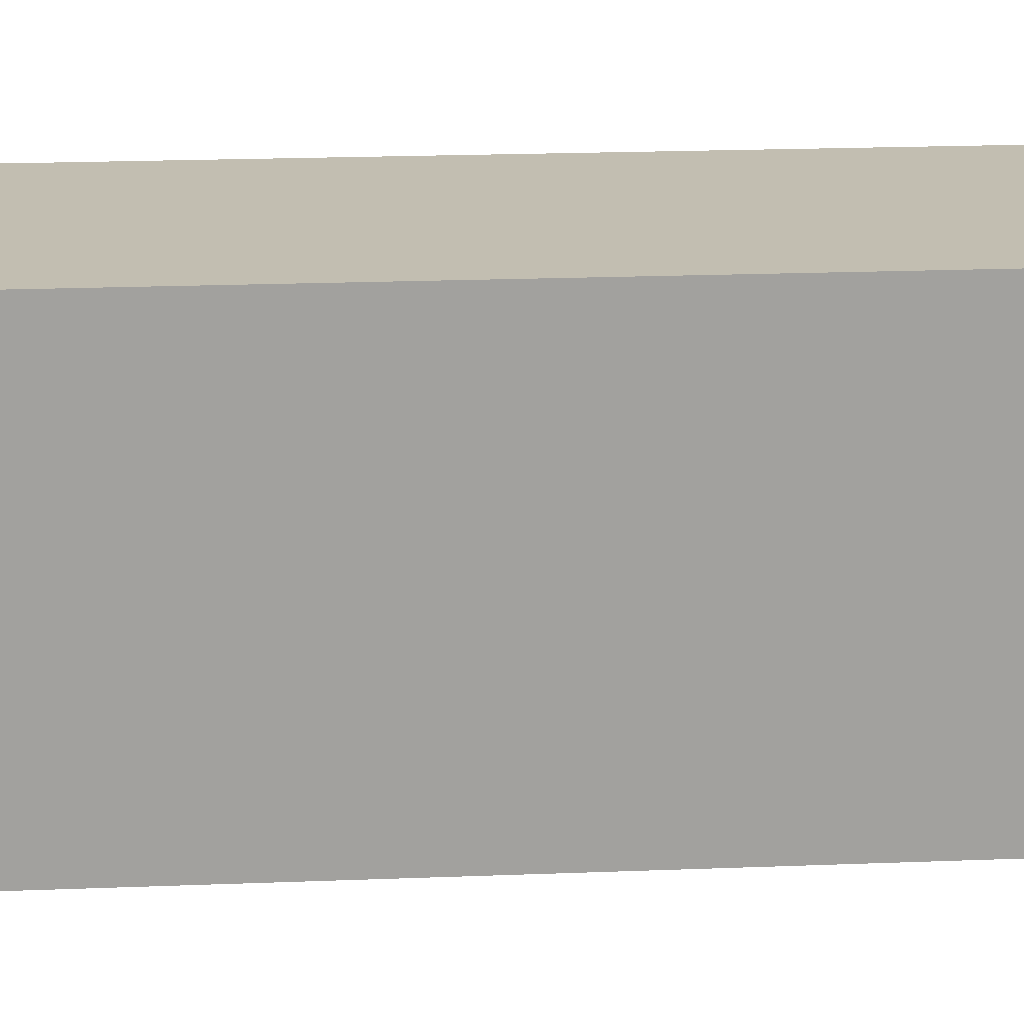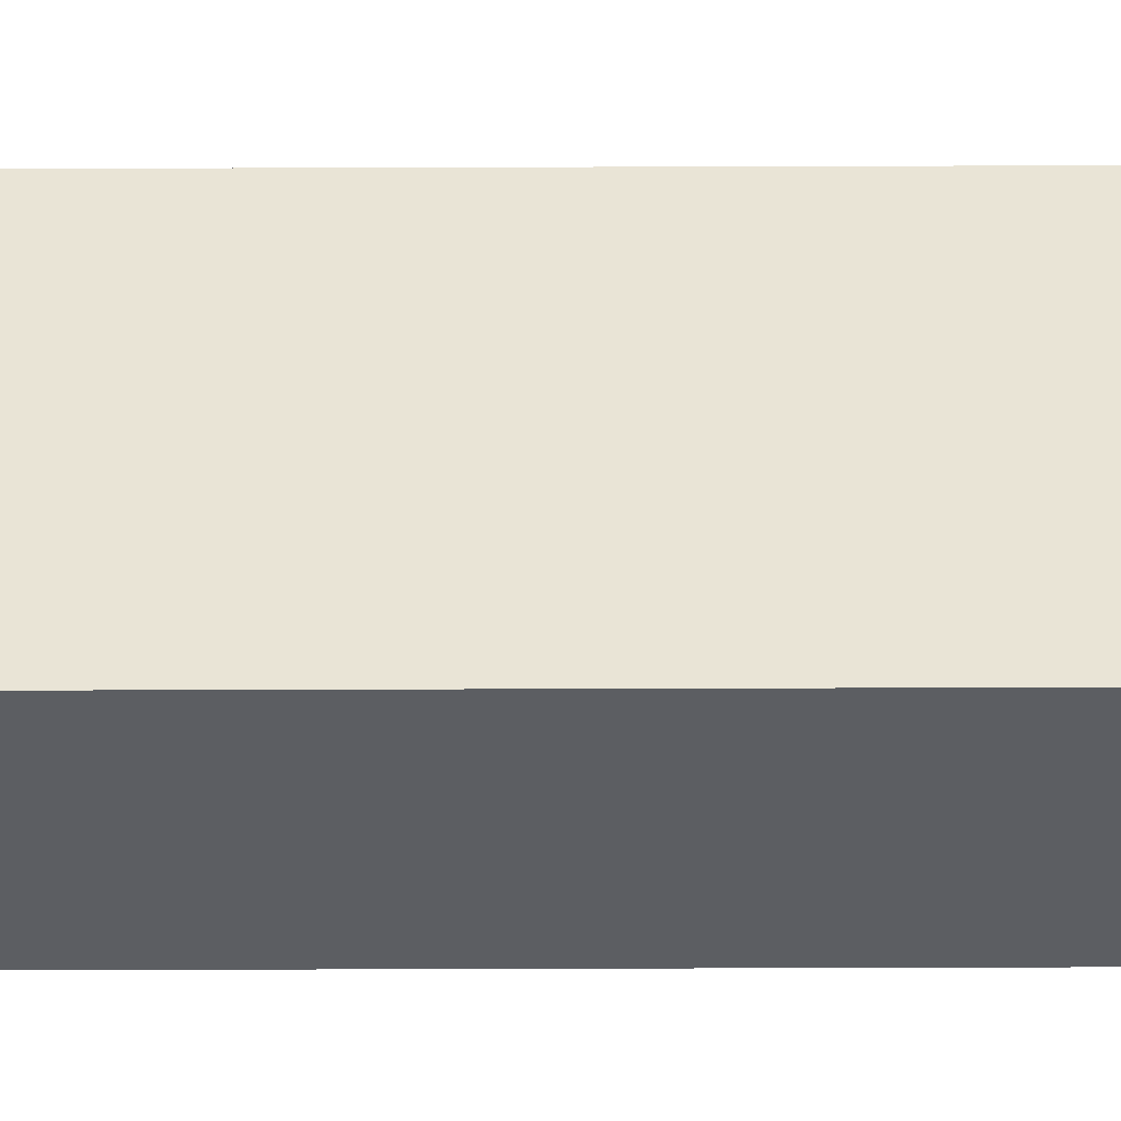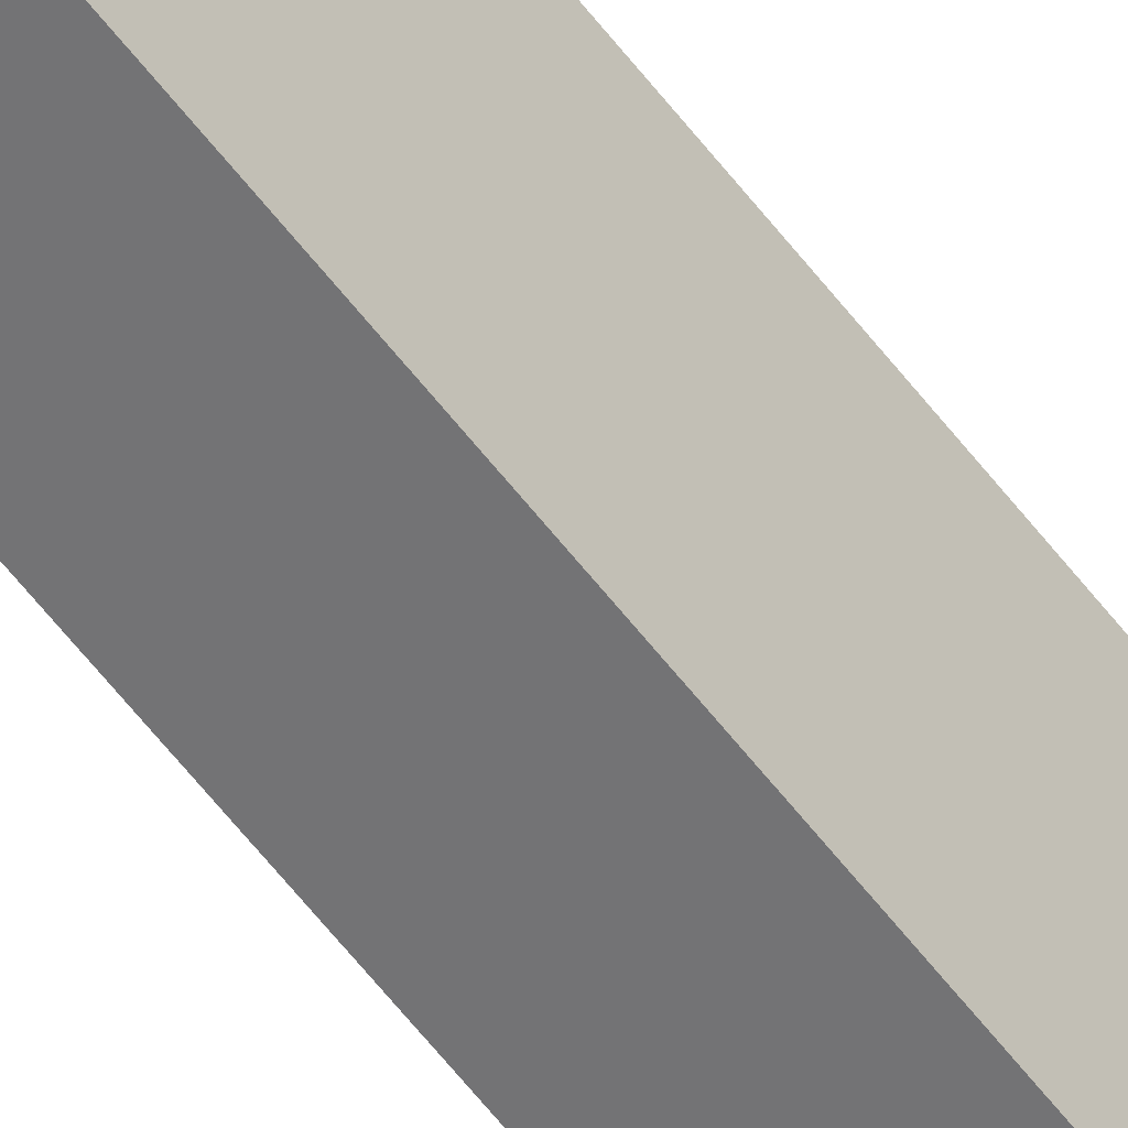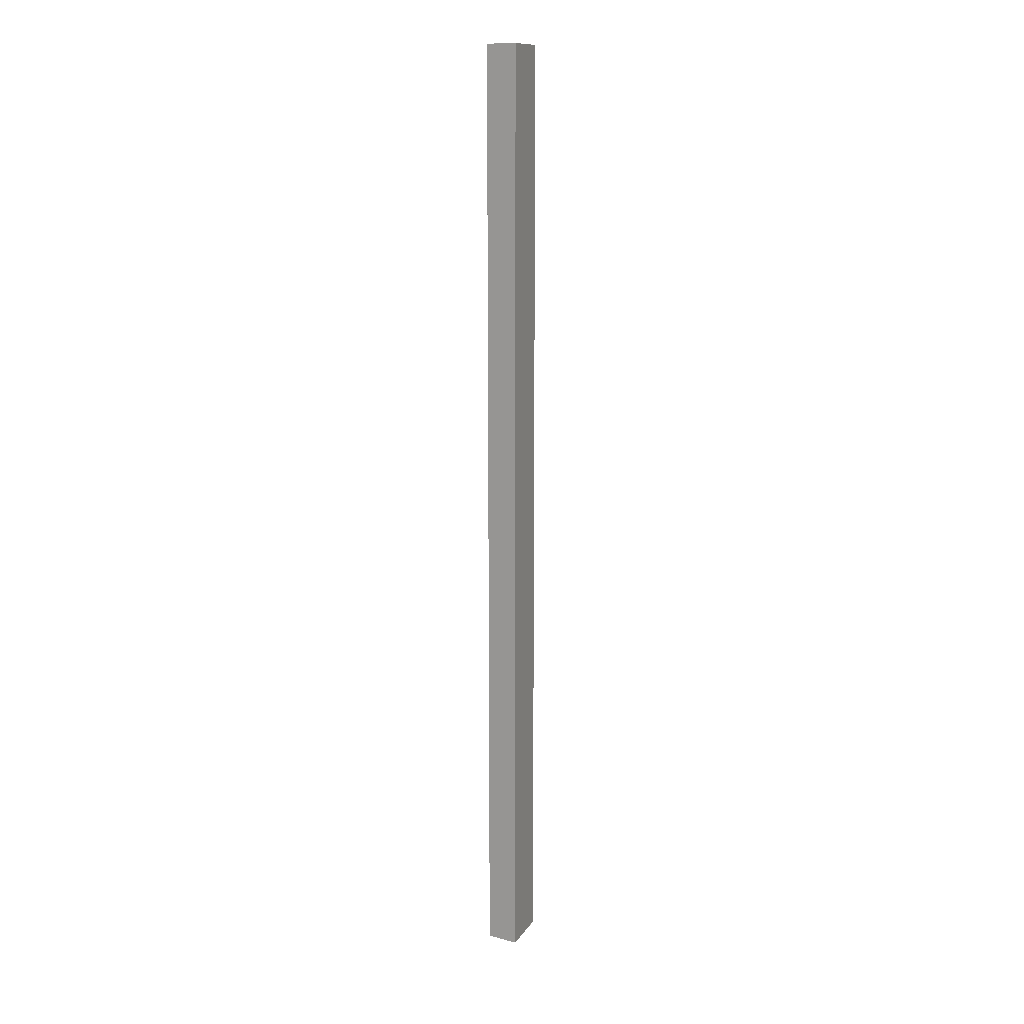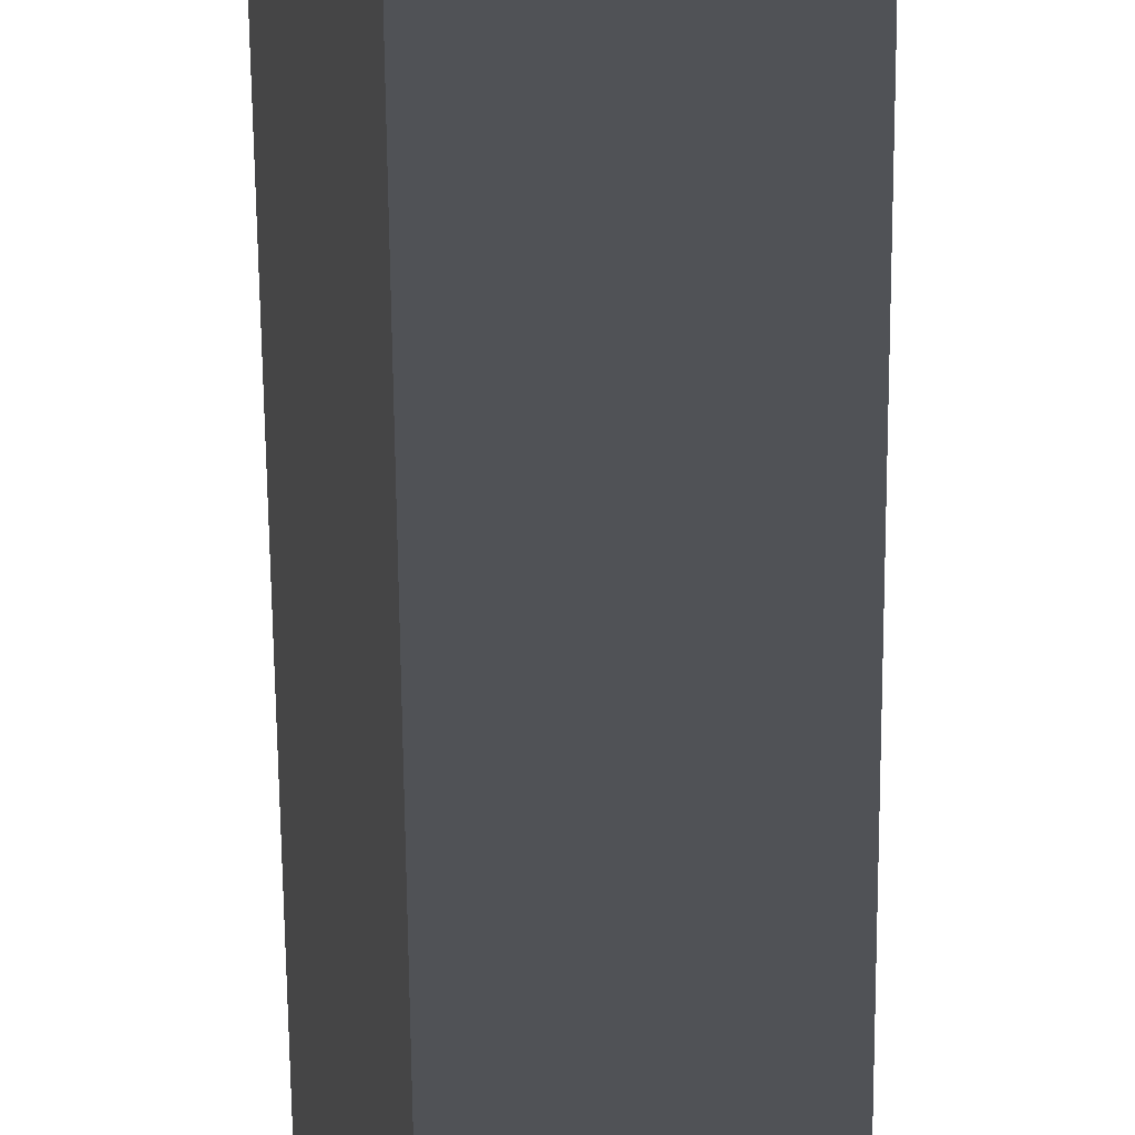
<metadata>
{"format":"obj","ext":"obj","renderer":"f3d","projection":"perspective","resolution":1024,"background":"white","views":[{"elev":3.2,"azim":65.8,"up":"+Z"},{"elev":-34.6,"azim":-89.7,"up":"+Z"},{"elev":-57.9,"azim":36.6,"up":"+Z"},{"elev":12.9,"azim":-145.9,"up":"+Y"},{"elev":-20.9,"azim":-179.8,"up":"+Z"}]}
</metadata>
<code>
v  0 18.25 1.117e-15
v  0.829 18.25 0.863
v  0.628 18.25 -0.031
v  0.124 18.25 0.551
v  0.229 18.25 1.02
v  0.628 1.898e-18 -0.031
v  0 0 0
v  0.229 -6.246e-17 1.02
v  0.124 -3.374e-17 0.551
v  0.829 -5.284e-17 0.863
g defaultobject
f 1 2 3
f 2 1 4
f 2 4 5
f 6 1 3
f 1 6 7
f 7 4 1
f 4 7 5
f 5 7 8
f 8 7 9
f 8 2 5
f 2 8 10
f 10 3 2
f 3 10 6
f 10 7 6
f 7 10 9
f 9 10 8

</code>
